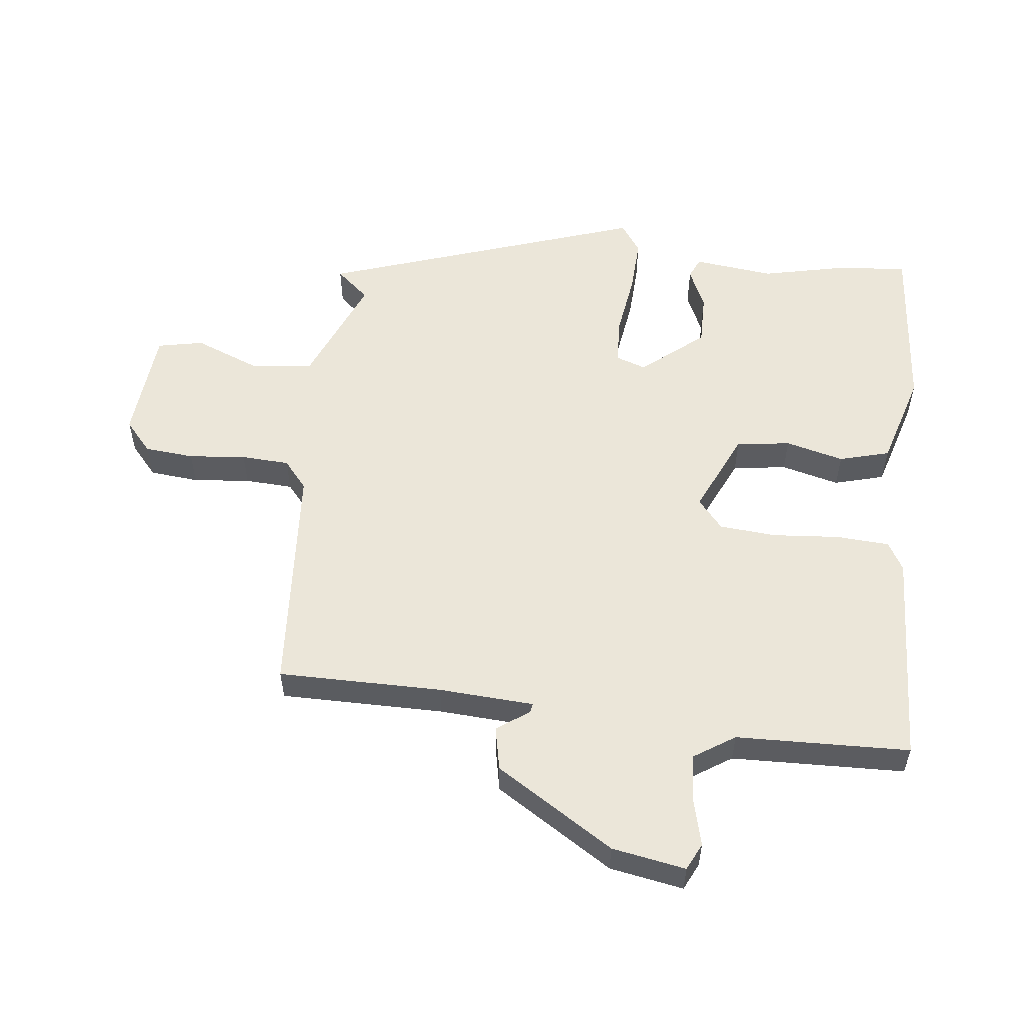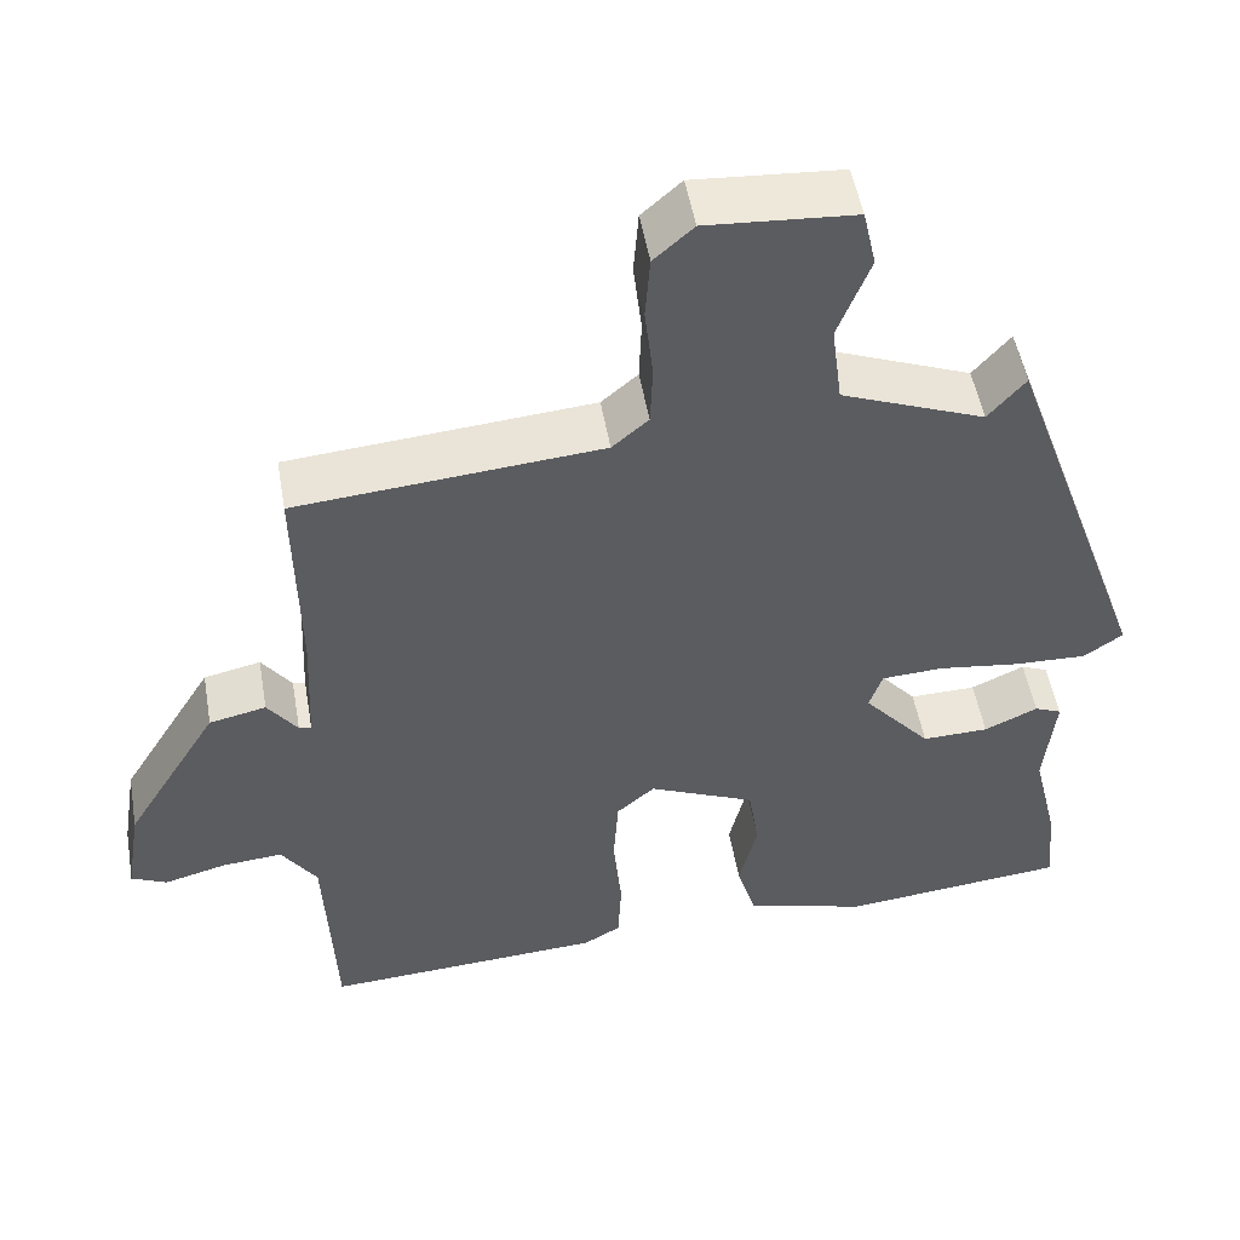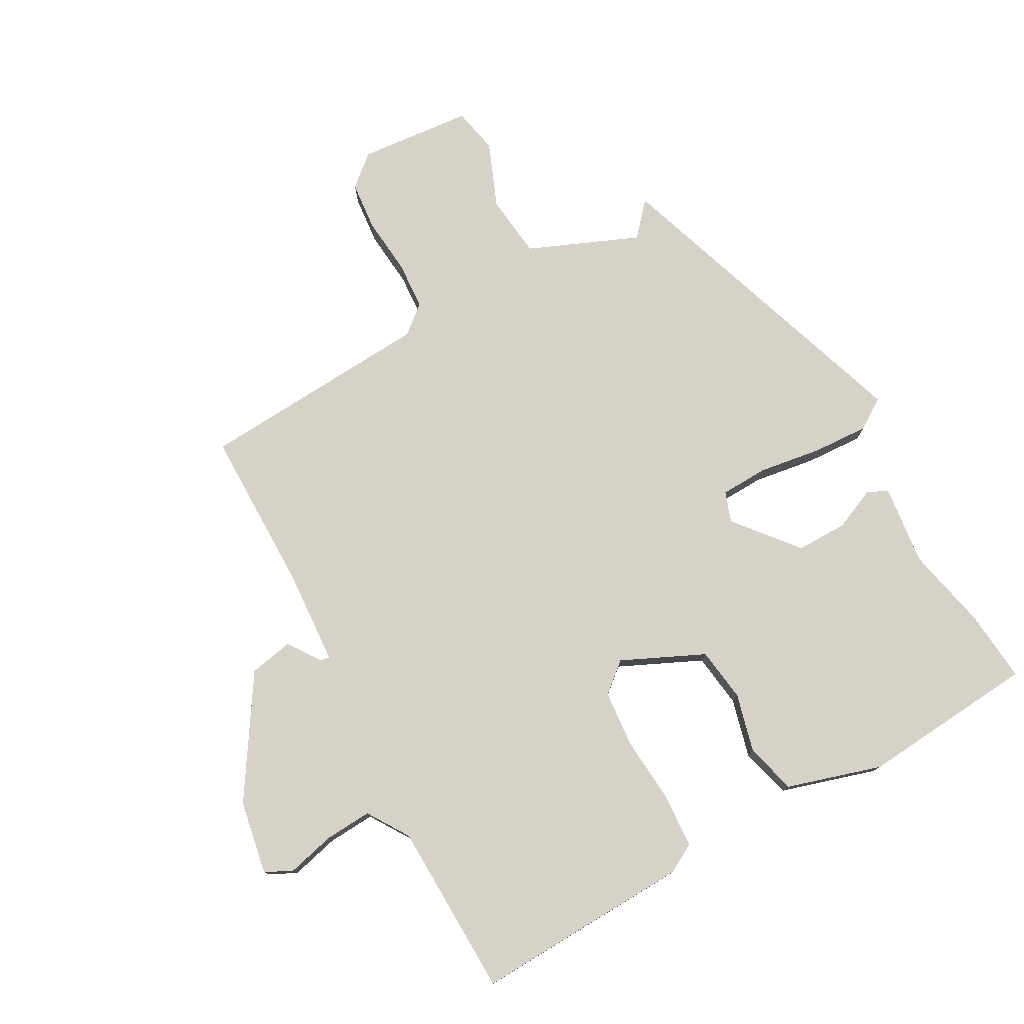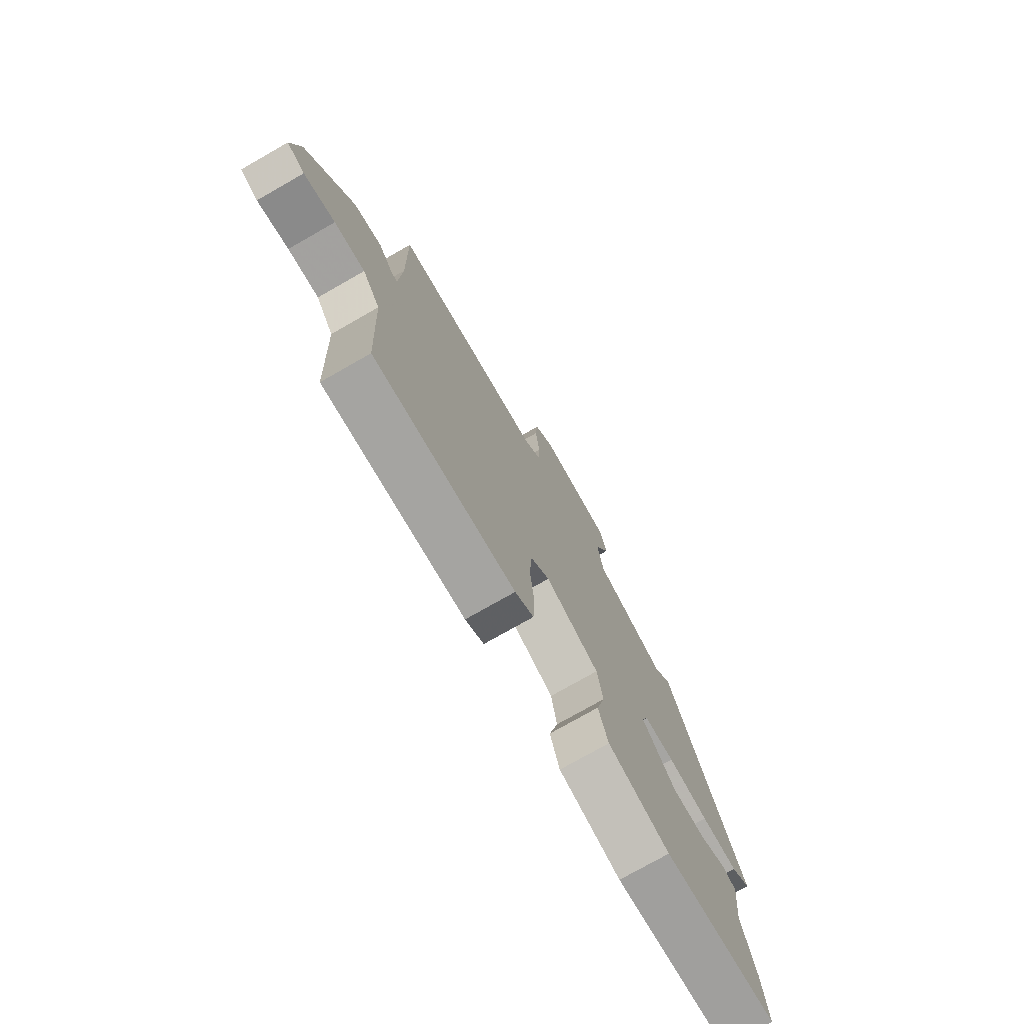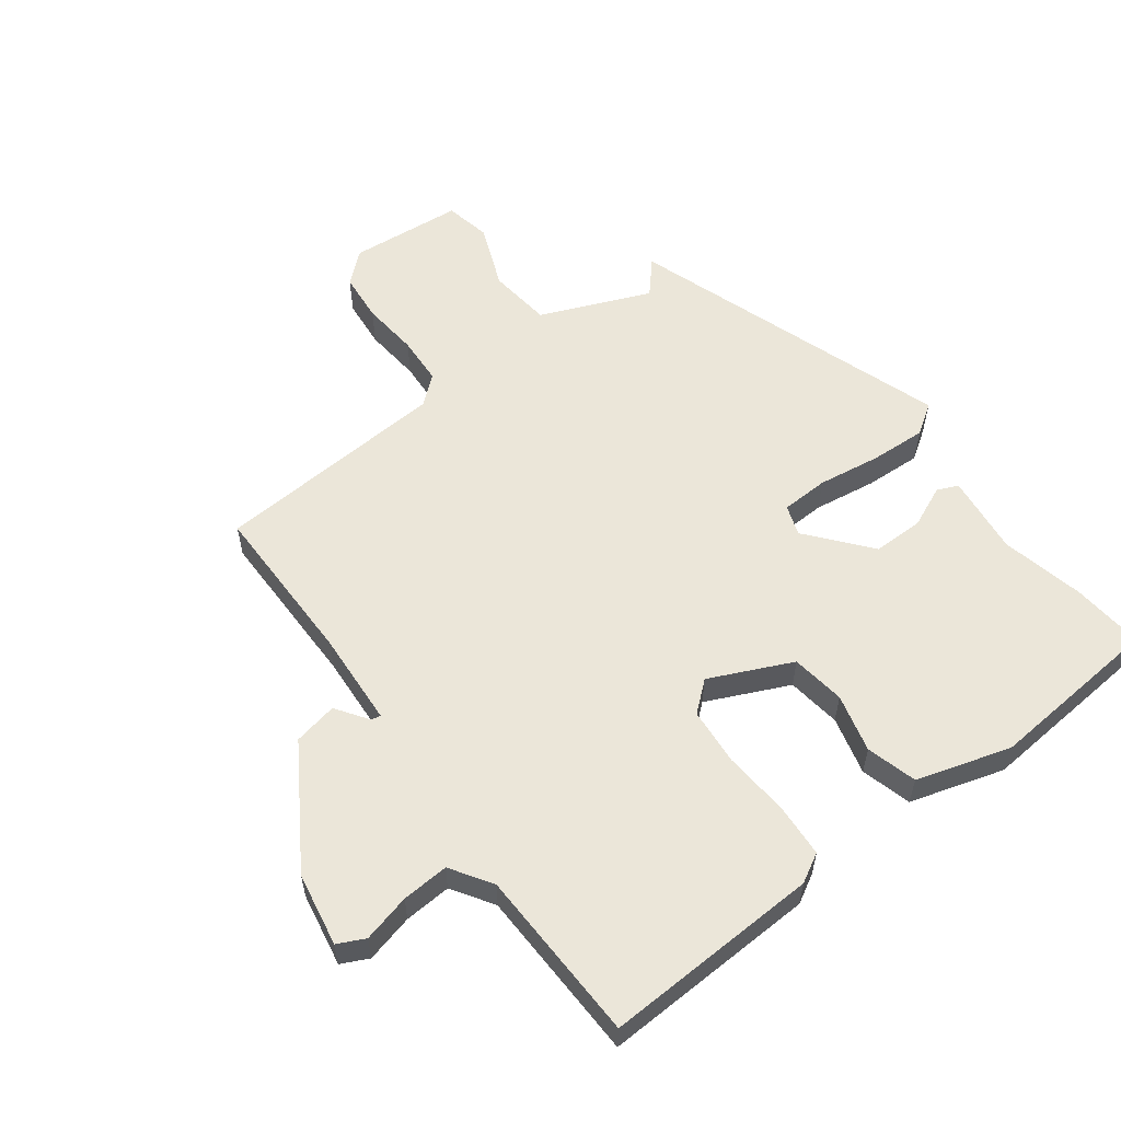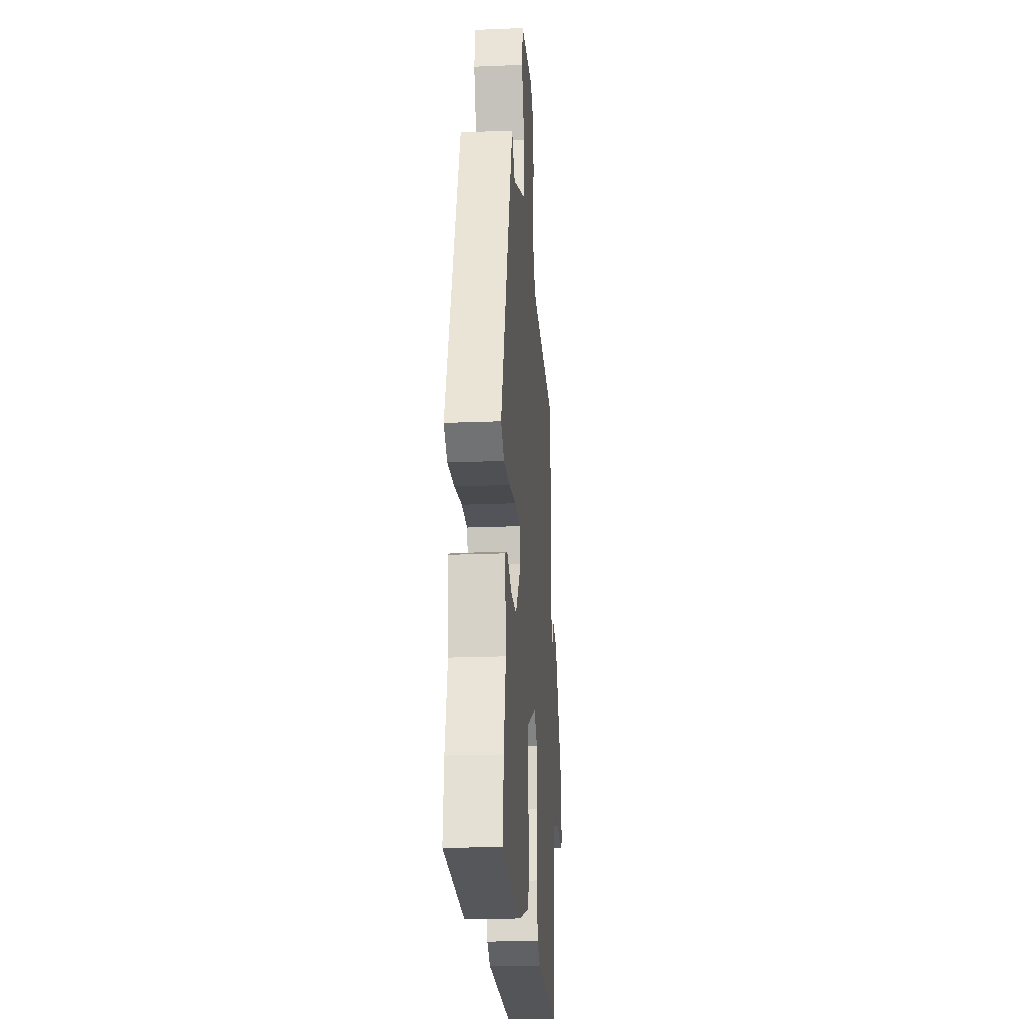
<metadata>
{"format":"obj","ext":"obj","renderer":"f3d","projection":"perspective","resolution":1024,"background":"white","views":[{"elev":55.1,"azim":97.4,"up":"+Y"},{"elev":51.3,"azim":170.1,"up":"+Z"},{"elev":77.4,"azim":152.1,"up":"+Y"},{"elev":-76.1,"azim":119.7,"up":"+Z"},{"elev":57.1,"azim":144.1,"up":"+Y"},{"elev":-20.7,"azim":-85.7,"up":"+Z"}]}
</metadata>
<code>
v 0.5 0.07 -0.546
v 0.159 0.07 -0.526
v 0.114 0.07 -0.5
v 0.11 0.07 -0.416
v 0.12 0.07 -0.311
v 0.114 0.07 -0.221
v 0.068 0.07 -0.181
v -0.062 0.07 -0.238
v -0.075 0.07 -0.323
v -0.053 0.07 -0.415
v -0.076 0.07 -0.494
v -0.225 0.07 -0.536
v -0.501 0.07 -0.508
v -0.489 0.07 -0.395
v -0.458 0.07 -0.265
v -0.471 0.07 -0.138
v -0.438 0.07 -0.124
v -0.373 0.07 -0.154
v -0.292 0.07 -0.156
v -0.21 0.07 -0.06
v -0.226 0.07 -0.012
v -0.301 0.07 -0.008
v -0.4 0.07 -0.021
v -0.489 0.07 -0.024
v -0.536 0.07 0.009
v -0.357 0.07 0.511
v -0.312 0.07 0.458
v -0.138 0.07 0.527
v -0.125 0.07 0.627
v -0.164 0.07 0.729
v -0.148 0.07 0.801
v 0.031 0.07 0.814
v 0.079 0.07 0.771
v 0.085 0.07 0.693
v 0.075 0.07 0.603
v 0.078 0.07 0.527
v 0.122 0.07 0.489
v 0.491 0.07 0.458
v 0.487 0.07 0.2
v 0.494 0.07 0.05
v 0.509 0.07 0.053
v 0.545 0.07 0.103
v 0.614 0.07 0.088
v 0.728 0.07 -0.099
v 0.747 0.07 -0.215
v 0.704 0.07 -0.235
v 0.629 0.07 -0.215
v 0.555 0.07 -0.209
v 0.512 0.07 -0.273
v 0.5 0 -0.546
v 0.159 0 -0.526
v 0.114 0 -0.5
v 0.11 0 -0.416
v 0.12 0 -0.311
v 0.114 0 -0.221
v 0.068 0 -0.181
v -0.062 0 -0.238
v -0.075 0 -0.323
v -0.053 0 -0.415
v -0.076 0 -0.494
v -0.225 0 -0.536
v -0.501 0 -0.508
v -0.489 0 -0.395
v -0.458 0 -0.265
v -0.471 0 -0.138
v -0.438 0 -0.124
v -0.373 0 -0.154
v -0.292 0 -0.156
v -0.21 0 -0.06
v -0.226 0 -0.012
v -0.301 0 -0.008
v -0.4 0 -0.021
v -0.489 0 -0.024
v -0.536 0 0.009
v -0.357 0 0.511
v -0.312 0 0.458
v -0.138 0 0.527
v -0.125 0 0.627
v -0.164 0 0.729
v -0.148 0 0.801
v 0.031 0 0.814
v 0.079 0 0.771
v 0.085 0 0.693
v 0.075 0 0.603
v 0.078 0 0.527
v 0.122 0 0.489
v 0.491 0 0.458
v 0.487 0 0.2
v 0.494 0 0.05
v 0.509 0 0.053
v 0.545 0 0.103
v 0.614 0 0.088
v 0.728 0 -0.099
v 0.747 0 -0.215
v 0.704 0 -0.235
v 0.629 0 -0.215
v 0.555 0 -0.209
v 0.512 0 -0.273
f 45 46 47
f 44 45 47
f 43 44 47
f 42 43 47
f 41 42 47
f 40 41 47 48
f 37 38 39
f 37 39 40
f 40 48 49
f 37 40 49
f 36 37 49
f 33 34 35
f 32 33 35
f 31 32 35
f 30 31 35
f 29 30 35
f 28 29 35 36
f 25 26 27
f 24 25 27
f 23 24 27
f 22 23 27
f 27 28 36
f 22 27 36
f 21 22 36
f 15 16 17 18
f 15 18 19
f 14 15 19
f 13 14 19
f 12 13 19
f 11 12 19
f 10 11 19
f 9 10 19
f 8 9 19 20
f 3 4 5
f 2 3 5
f 1 2 5
f 49 1 5
f 49 5 6
f 36 49 6 7
f 20 21 36
f 8 20 36
f 7 8 36
f 96 95 94
f 96 94 93
f 96 93 92
f 96 92 91
f 96 91 90
f 97 96 90 89
f 88 87 86
f 89 88 86
f 98 97 89
f 98 89 86
f 98 86 85
f 84 83 82
f 84 82 81
f 84 81 80
f 84 80 79
f 84 79 78
f 85 84 78 77
f 76 75 74
f 76 74 73
f 76 73 72
f 76 72 71
f 85 77 76
f 85 76 71
f 85 71 70
f 67 66 65 64
f 68 67 64
f 68 64 63
f 68 63 62
f 68 62 61
f 68 61 60
f 68 60 59
f 68 59 58
f 69 68 58 57
f 54 53 52
f 54 52 51
f 54 51 50
f 54 50 98
f 55 54 98
f 56 55 98 85
f 85 70 69
f 85 69 57
f 85 57 56
f 1 50 51 2
f 2 51 52 3
f 3 52 53 4
f 4 53 54 5
f 5 54 55 6
f 6 55 56 7
f 7 56 57 8
f 8 57 58 9
f 9 58 59 10
f 10 59 60 11
f 11 60 61 12
f 12 61 62 13
f 13 62 63 14
f 14 63 64 15
f 15 64 65 16
f 16 65 66 17
f 17 66 67 18
f 18 67 68 19
f 19 68 69 20
f 20 69 70 21
f 21 70 71 22
f 22 71 72 23
f 23 72 73 24
f 24 73 74 25
f 25 74 75 26
f 26 75 76 27
f 27 76 77 28
f 28 77 78 29
f 29 78 79 30
f 30 79 80 31
f 31 80 81 32
f 32 81 82 33
f 33 82 83 34
f 34 83 84 35
f 35 84 85 36
f 36 85 86 37
f 37 86 87 38
f 38 87 88 39
f 39 88 89 40
f 40 89 90 41
f 41 90 91 42
f 42 91 92 43
f 43 92 93 44
f 44 93 94 45
f 45 94 95 46
f 46 95 96 47
f 47 96 97 48
f 48 97 98 49
f 49 98 50 1

</code>
